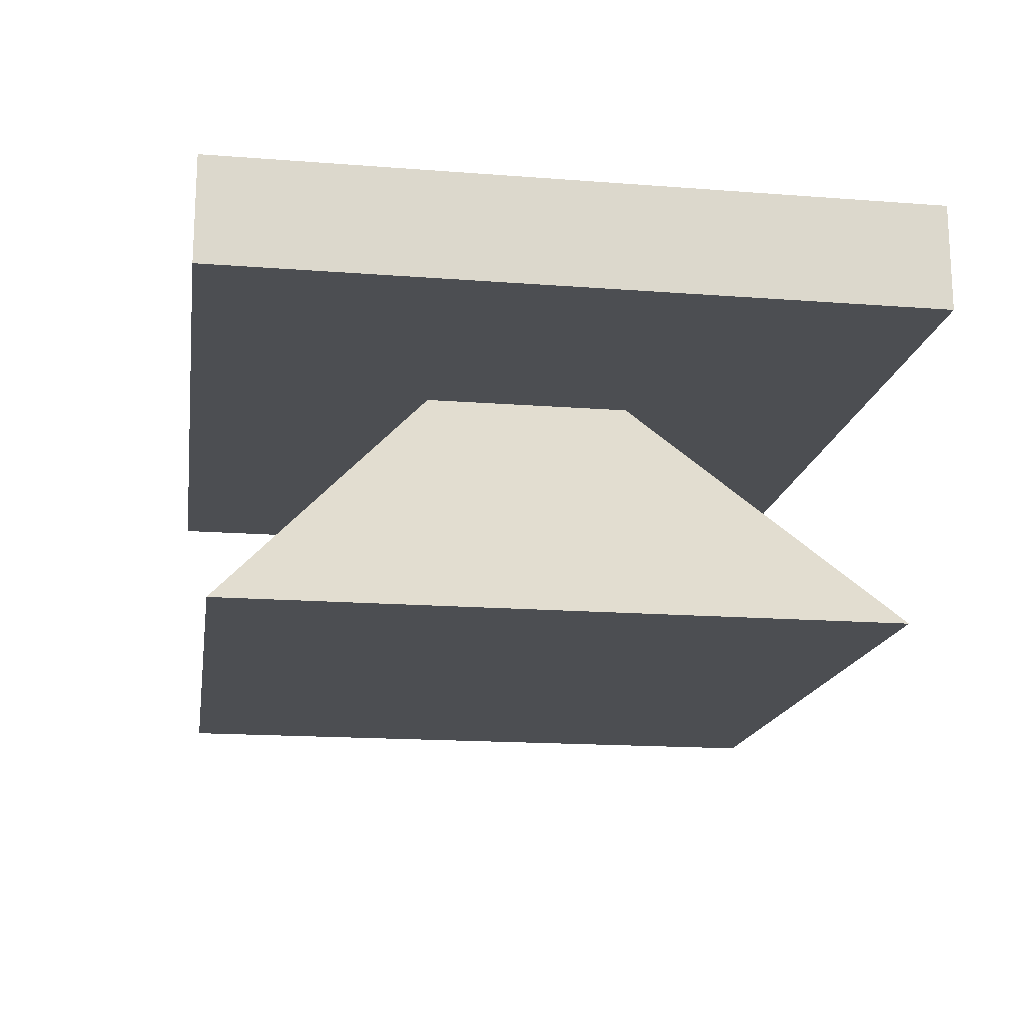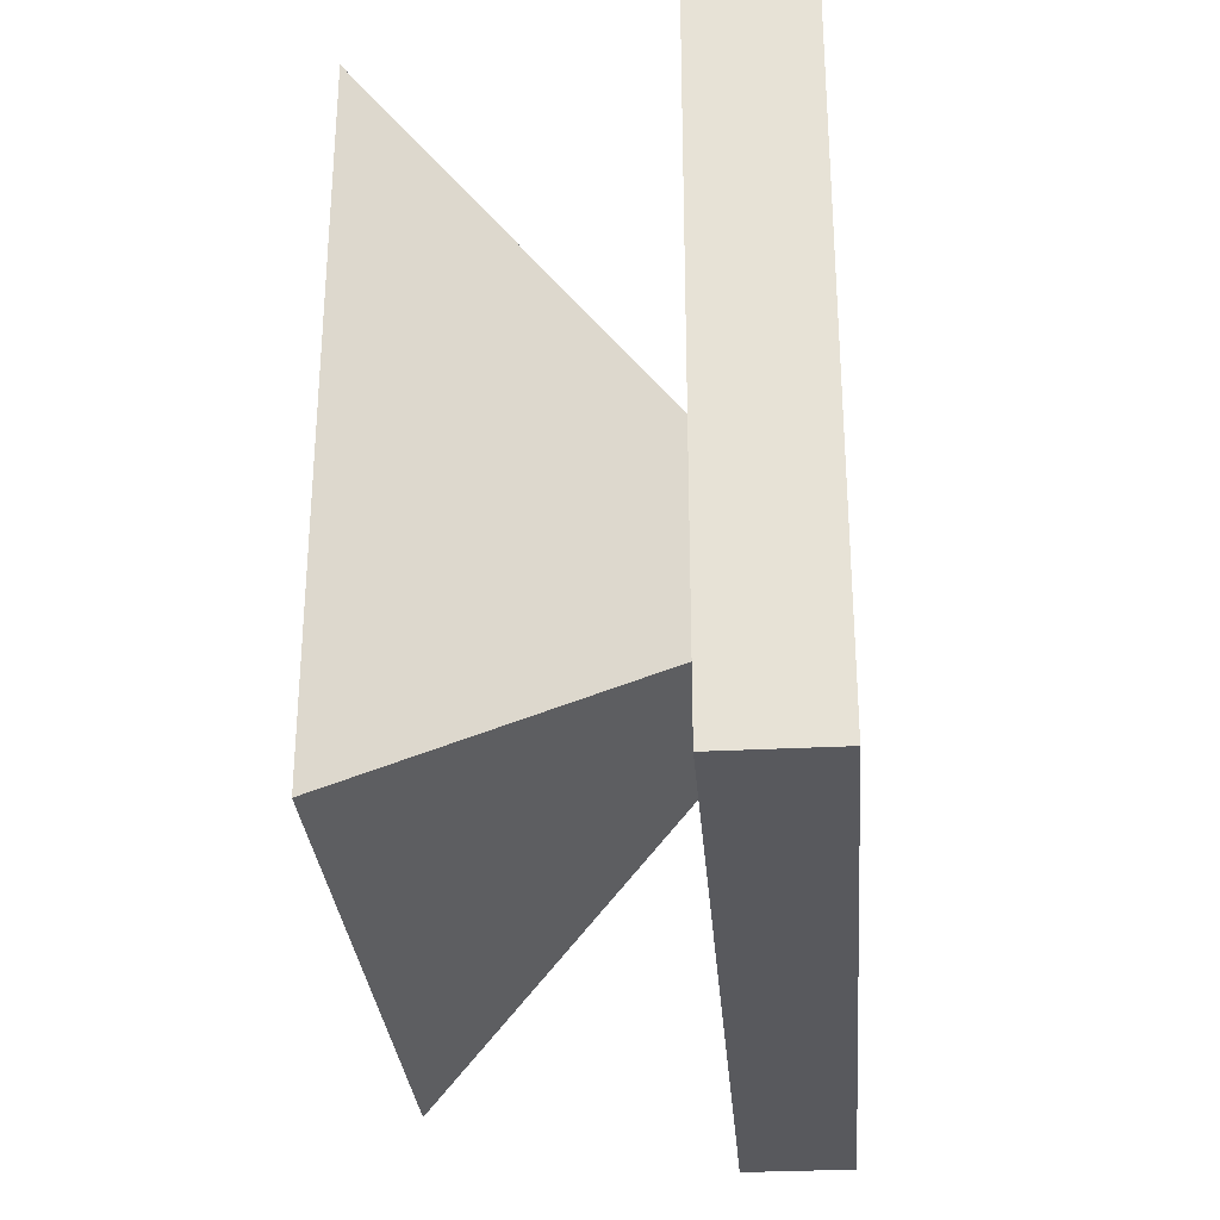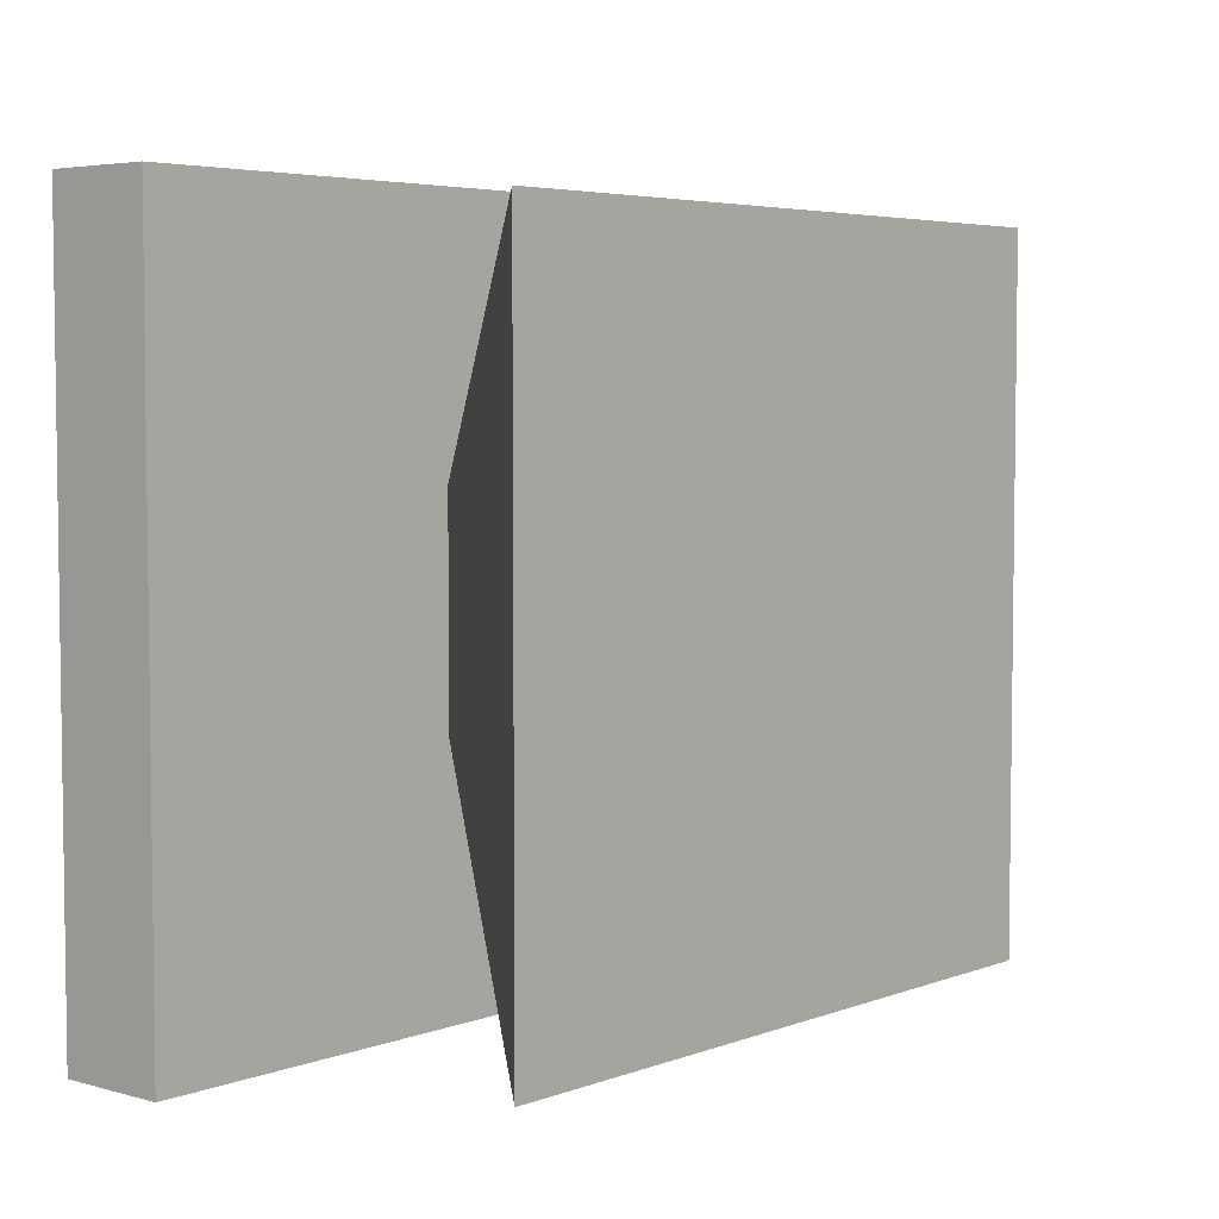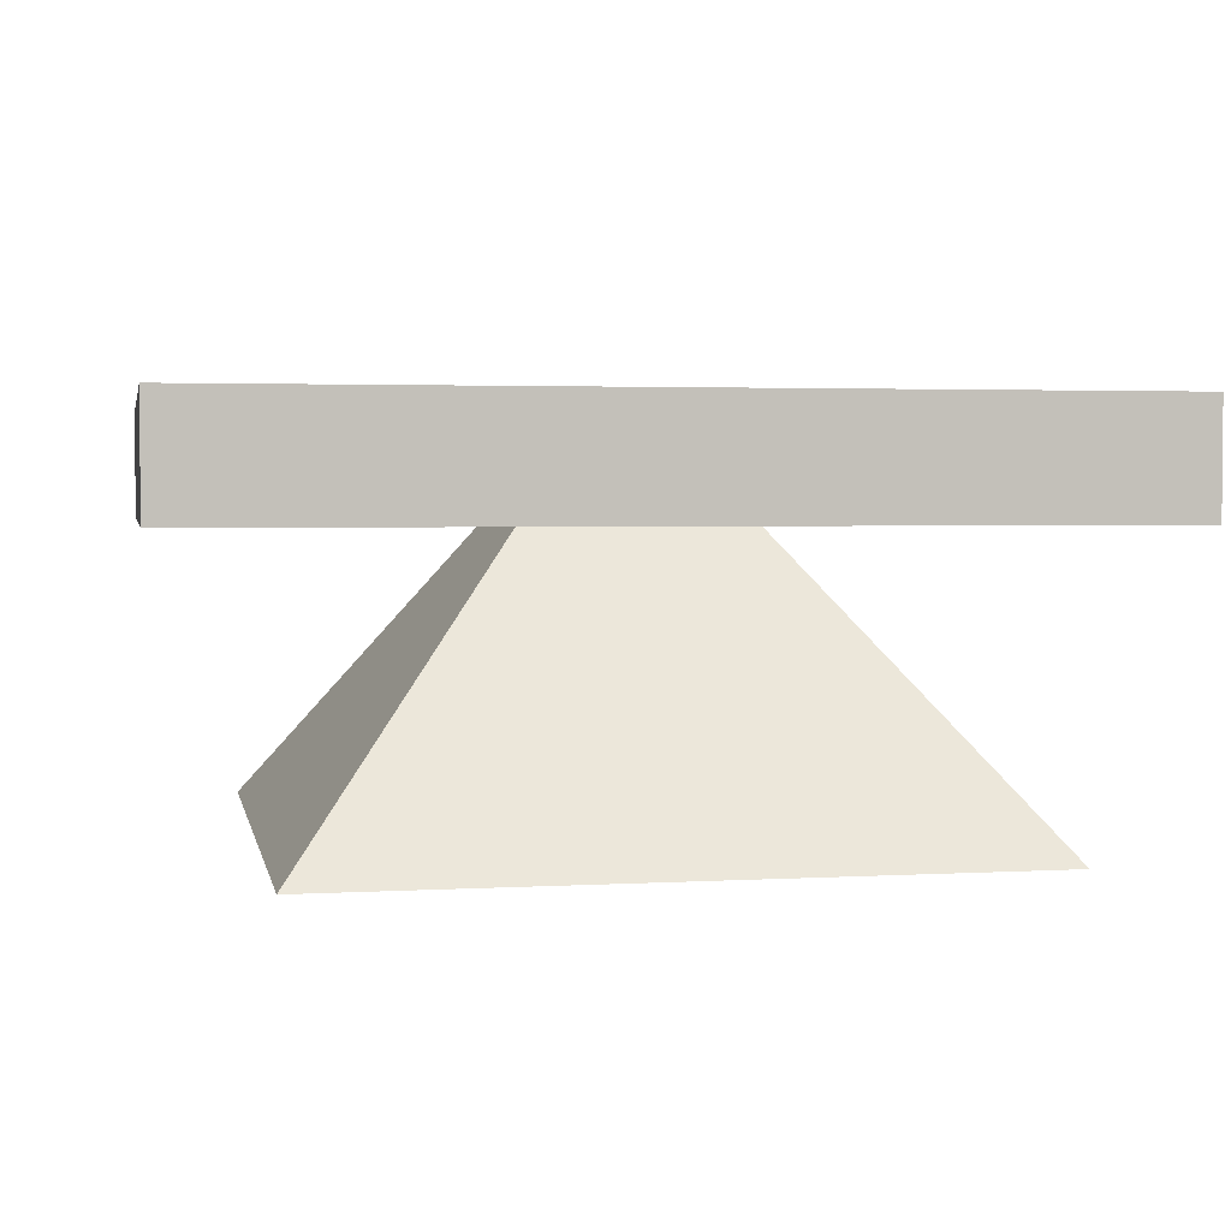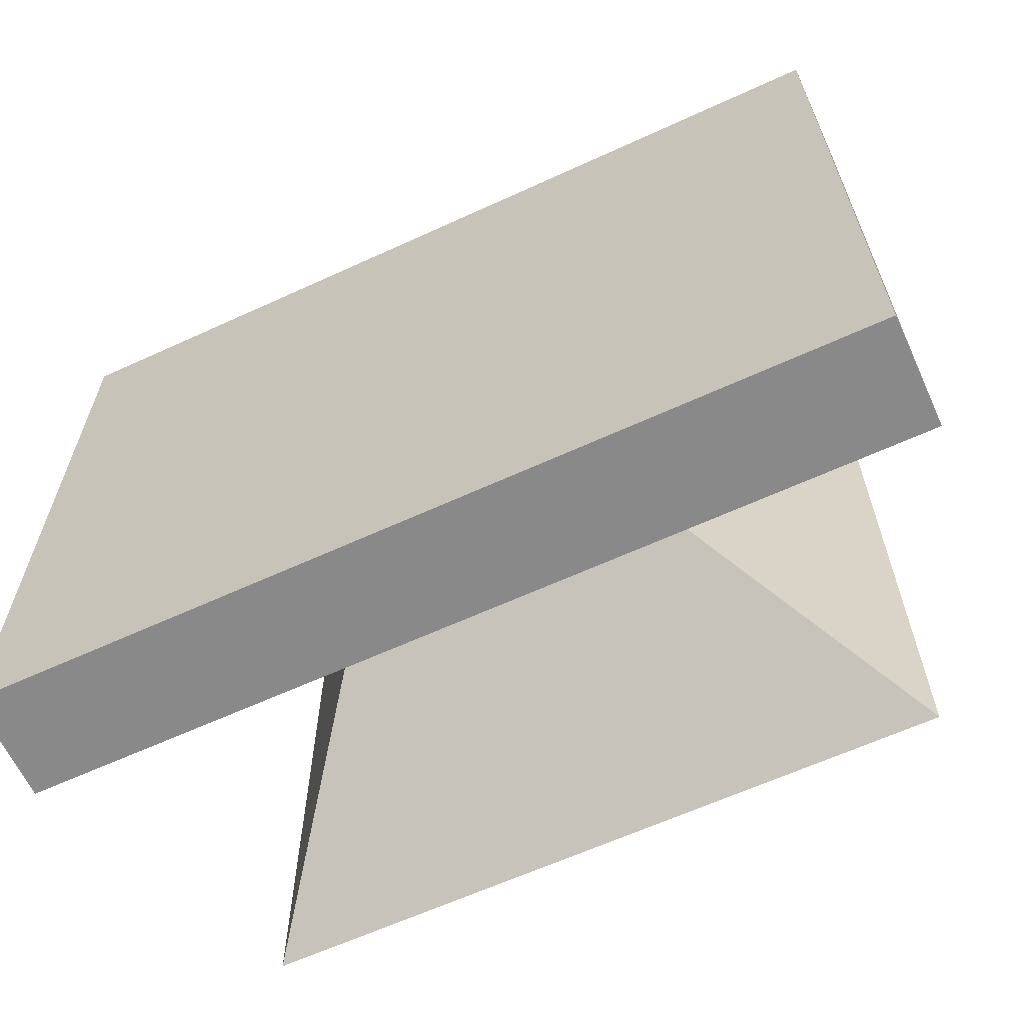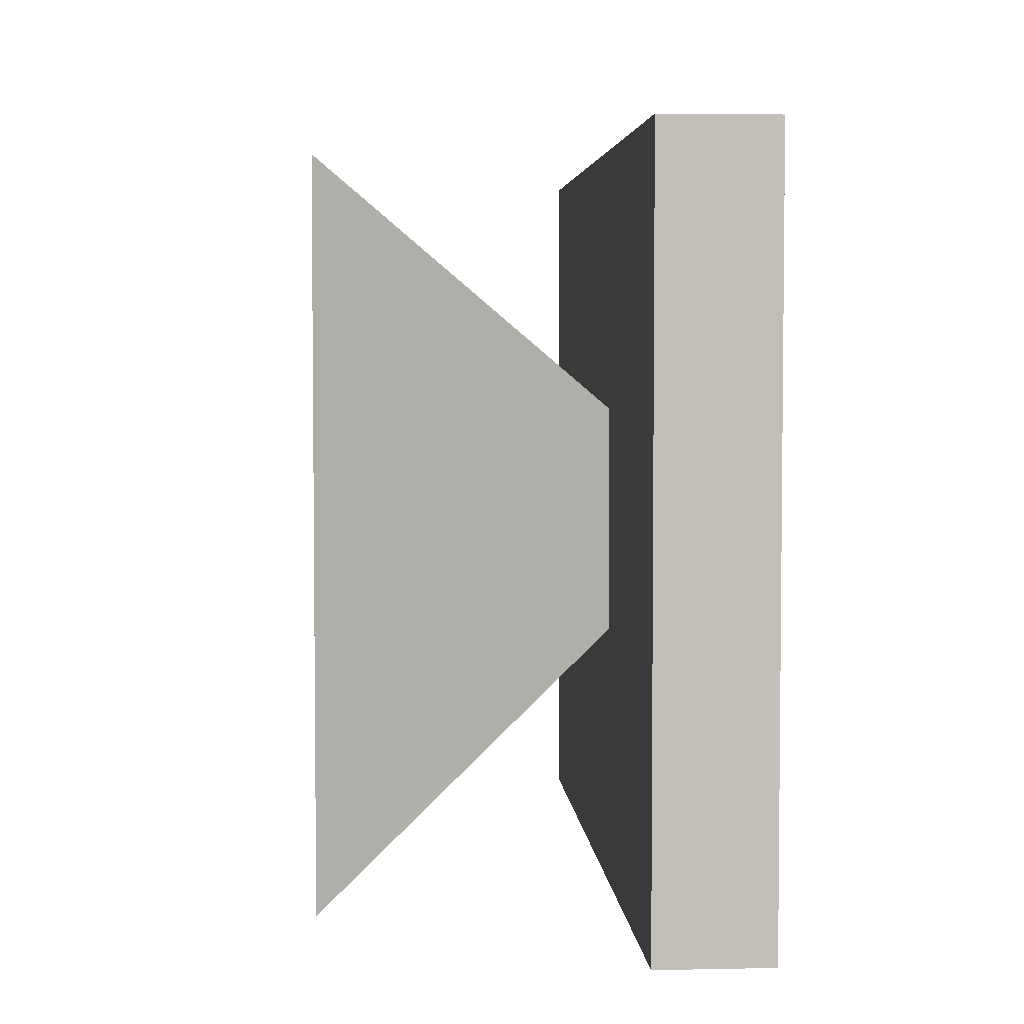
<metadata>
{"format":"obj","ext":"obj","renderer":"f3d","projection":"perspective","resolution":1024,"background":"white","views":[{"elev":-16.9,"azim":81.2,"up":"+Z"},{"elev":-29.9,"azim":-85.6,"up":"+Y"},{"elev":4.7,"azim":130.8,"up":"+Y"},{"elev":2.9,"azim":168.8,"up":"+Z"},{"elev":-63.1,"azim":24.9,"up":"+Y"},{"elev":4.0,"azim":-94.0,"up":"+Y"}]}
</metadata>
<code>
g default
v 3.799 -0.1336 0.3424
v 4.066 -0.1336 0.3424
v 3.799 0.1336 0.3424
v 4.066 0.1336 0.3424
v 3.52 0.4118 -0.008684
v 4.344 0.4118 -0.008684
v 3.52 -0.4118 -0.008684
v 4.344 -0.4118 -0.008684
v 3.799 -0.1336 0.4766
v 4.066 -0.1336 0.4766
v 4.066 0.1336 0.4766
v 3.799 0.1336 0.4766
v 4.469 -0.1336 0.3424
v 4.469 0.1336 0.3424
v 4.469 0.1336 0.4766
v 4.469 -0.1336 0.4766
v 3.396 -0.1336 0.3424
v 3.396 0.1336 0.3424
v 3.396 -0.1336 0.4766
v 3.396 0.1336 0.4766
v 3.799 -0.4439 0.3424
v 4.066 -0.4439 0.3424
v 4.066 -0.4439 0.4766
v 3.799 -0.4439 0.4766
v 4.469 -0.4439 0.3424
v 4.469 -0.4439 0.4766
v 3.396 -0.4439 0.4766
v 3.396 -0.4439 0.3424
v 3.799 0.4439 0.3424
v 4.066 0.4439 0.3424
v 3.799 0.4439 0.4766
v 4.066 0.4439 0.4766
v 4.469 0.4439 0.4766
v 4.469 0.4439 0.3424
v 3.396 0.4439 0.3424
v 3.396 0.4439 0.4766
g pCube11
f 9 10 12
f 12 10 11
f 3 4 5
f 5 4 6
f 5 6 7
f 7 6 8
f 7 8 1
f 1 8 2
f 2 8 4
f 4 8 6
f 7 1 5
f 5 1 3
f 21 22 24
f 24 22 23
f 13 14 16
f 16 14 15
f 30 29 32
f 32 29 31
f 18 17 20
f 20 17 19
f 2 4 13
f 13 4 14
f 30 32 34
f 34 32 33
f 11 10 15
f 15 10 16
f 23 22 26
f 26 22 25
f 3 1 18
f 18 1 17
f 21 24 28
f 28 24 27
f 9 12 19
f 19 12 20
f 31 29 36
f 36 29 35
f 1 2 21
f 21 2 22
f 10 9 23
f 23 9 24
f 2 13 22
f 22 13 25
f 13 16 25
f 25 16 26
f 16 10 26
f 26 10 23
f 9 19 24
f 24 19 27
f 19 17 27
f 27 17 28
f 17 1 28
f 28 1 21
f 4 3 30
f 30 3 29
f 12 11 31
f 31 11 32
f 11 15 32
f 32 15 33
f 15 14 33
f 33 14 34
f 14 4 34
f 34 4 30
f 3 18 29
f 29 18 35
f 18 20 35
f 35 20 36
f 20 12 36
f 36 12 31

</code>
